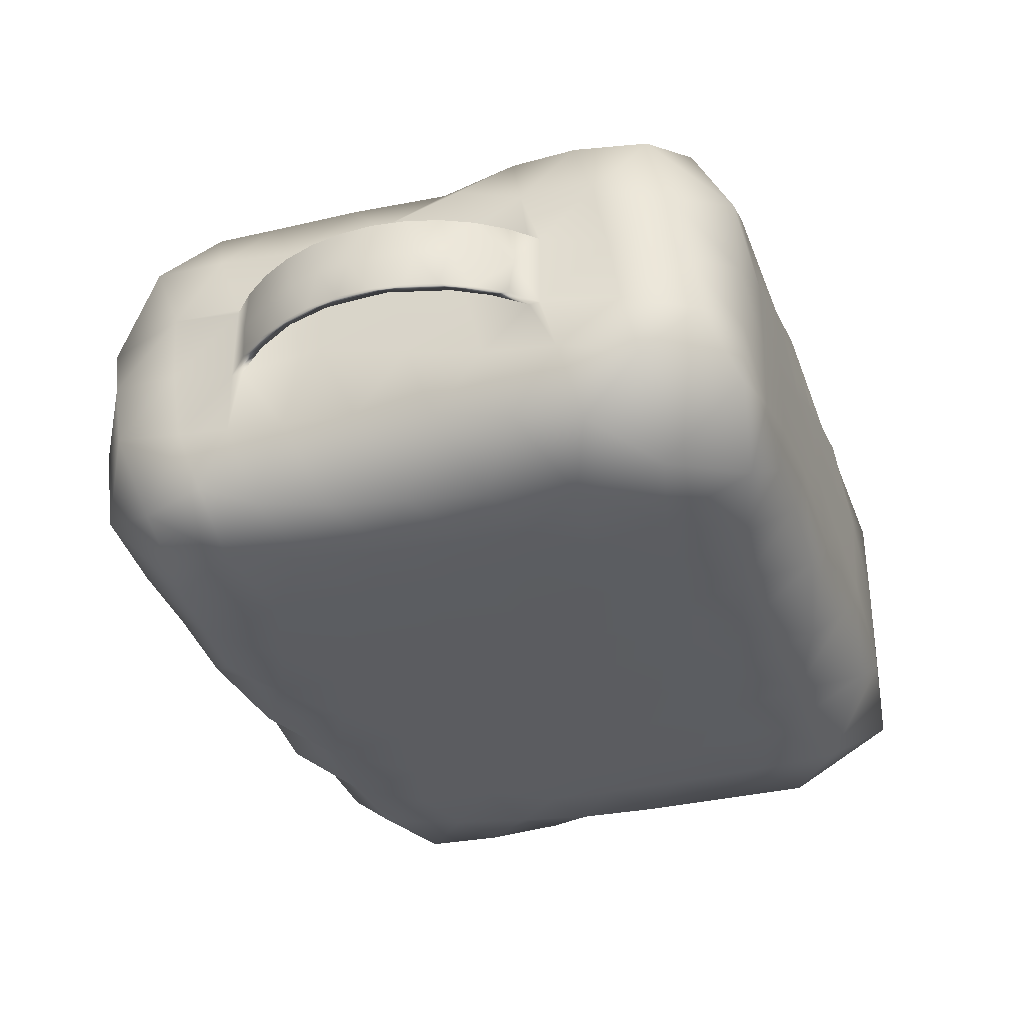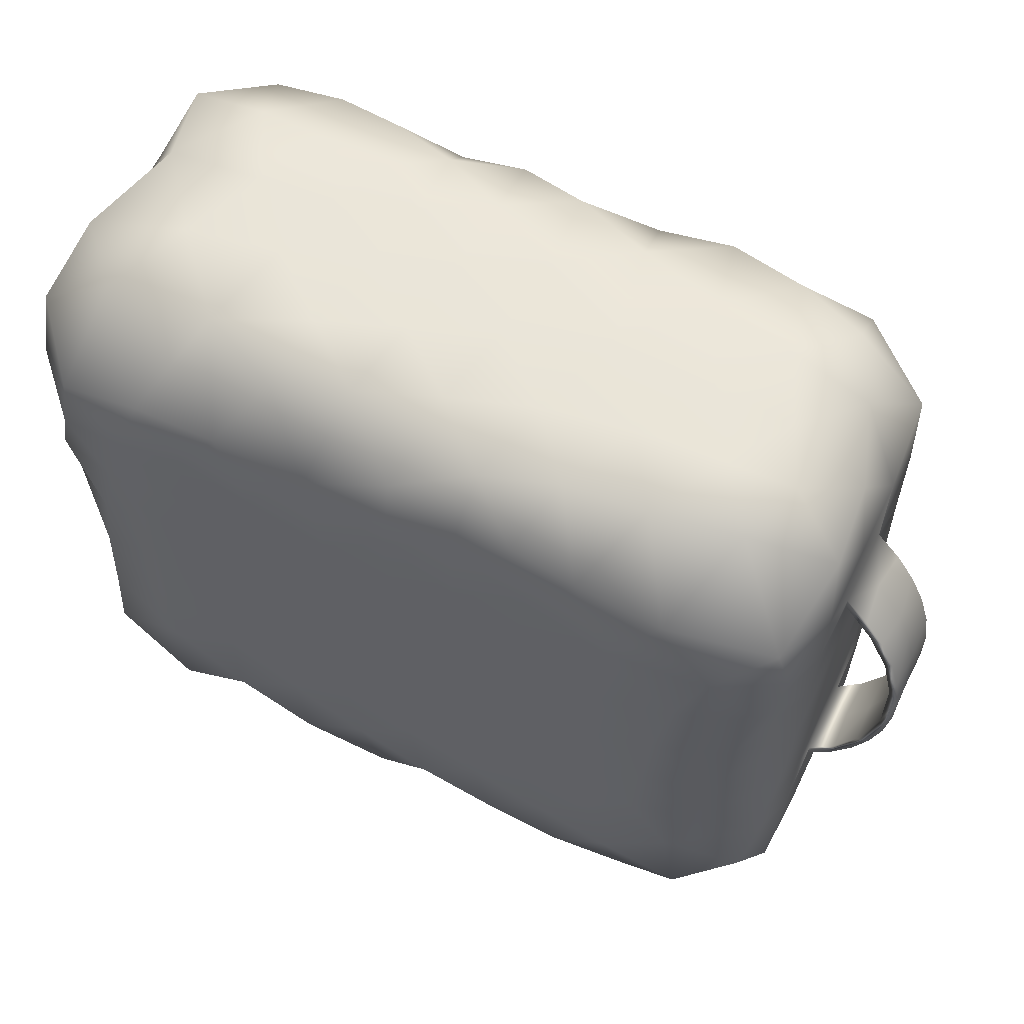
<metadata>
{"format":"obj","ext":"obj","renderer":"f3d","projection":"perspective","resolution":1024,"background":"white","views":[{"elev":-35.3,"azim":109.9,"up":"+Y"},{"elev":58.0,"azim":26.2,"up":"+Z"}]}
</metadata>
<code>
o side_handle_bag
v 0.25 -0.025 -0.09321
v 0.25 -0.025 -0.1
v 0.2915 0.025 0.03054
v 0.2946 0.025 0.01026
v 0.2852 0.025 0.05011
v 0.2946 0.025 -0.01026
v 0.2761 0.025 0.06849
v 0.2915 0.025 -0.03054
v 0.2643 0.025 0.08525
v 0.2852 0.025 -0.05011
v 0.2616 -1e-06 0.08802
v 0.2761 0.025 -0.06849
v 0.2643 0.025 -0.08525
v 0.2869 0 0.04479
v 0.2654 -0.025 -0.07521
v 0.2923 0 0.02503
v 0.2773 0.025 -0.05489
v 0.2938 -0 -0.01577
v 0.2883 0.025 -0.01884
v 0.2898 -0 -0.03586
v 0.2883 0.025 0.01884
v 0.2787 0 0.06323
v 0.25 -0.025 0.1
v 0.25 -0.025 0.09321
v 0.25 0.025 0.09321
v 0.2814 0.025 0.04633
v 0.2643 -0.025 0.08525
v 0.2761 -0.025 0.06849
v 0.2852 -0.025 0.05011
v 0.2915 -0.025 0.03054
v 0.2946 -0.025 -0.01026
v 0.2915 -0.025 -0.03054
v 0.2852 -0.025 -0.05011
v 0.2761 -0.025 -0.06849
v 0.2643 -0.025 -0.08525
v 0.25 0.025 -0.09321
v 0.25 0.025 -0.1
v 0.2773 -0.025 -0.05489
v 0.264 -5e-06 -0.07729
v 0.2883 -0.025 -0.01884
v 0.2766 2.3e-05 -0.0563
v 0.2946 -0.025 0.01026
v 0.2883 -0.025 0.01884
v 0.2619 -6e-06 -0.0877
v 0.2814 -0.025 0.04633
v 0.268 -0.025 0.07132
v 0.268 0.025 0.07132
v 0.25 0.025 0.1
v -0.2207 0.118 -0.09589
v -0.1782 0.1246 -0.06696
v 0.25 0.02778 0.1003
v -0.1705 -0.1248 -0.1118
v 0.04142 0.125 -0.05076
v -0.1367 0.1247 -0.1465
v -0.08361 0.125 0.1203
v -0.1313 0.125 -0.04351
v -0.0919 0.06683 0.2095
v 0.1637 0.1249 -0.02667
v -0.1065 -0.1236 0.1626
v -0.02615 0.1174 0.1866
v 0.1869 0.1241 0.118
v 0.1398 0.125 0.1007
v 0.05012 0.125 0.116
v -0.1785 0.1246 -0.1202
v 0.000536 -0.001932 -0.21
v 0.2495 -0.06619 0.09974
v -0.1649 0.1247 0.1436
v 0.2016 -0.1227 0.1198
v 0.2038 0.07722 0.206
v -0.2425 0.09691 0.1563
v -0.09956 0.125 -0.07474
v 0.000231 0.04847 -0.21
v -0.1299 0.06819 0.2095
v -0.1293 -0.07673 0.2087
v 0.1237 0.05779 0.2098
v 0.2495 0.06343 -0.08783
v 0.2371 -0.04609 -0.192
v 0.03035 -0.09492 -0.2052
v 0.0458 -0.125 0.1074
v 0.04534 -0.125 0.05761
v -0.03042 0.125 -0.02888
v -0.05331 0.125 -0.08353
v 0.04405 -0.125 -0.06895
v 0.2 -0.1221 -0.1564
v 0.1915 -0.1238 -0.1013
v 0.1662 -0.1249 -0.06348
v -0.1332 -0.125 0.125
v -0.175 -0.1247 0.1131
v -0.2112 -0.1206 0.1468
v -0.2216 -0.1177 0.1016
v -0.1684 -0.1248 -0.05652
v -0.1657 -0.1249 -0.005723
v -0.1245 -0.125 0.02015
v -0.03662 -0.125 0.01602
v 0.1282 -0.125 0.002054
v -0.08086 0.125 -0.03238
v -0.04752 0.125 0.08422
v 0.05421 -0.125 -0.1176
v -0.05412 0.1249 -0.1417
v -0.06094 0.0447 0.21
v -0.02703 -0.03386 0.21
v 0.232 -0.112 0.08726
v -0.03599 0.1249 0.1359
v -0.04311 0.0653 -0.2096
v -0.009405 -0.05635 -0.2098
v 0.04522 -0.1242 0.1567
v -0.06227 0.08859 0.2069
v 0.07906 0.125 -0.07845
v 0.08099 0.01075 0.21
v 0.07074 0.07481 0.2089
v -0.2463 -0.07923 0.1649
v -0.2207 -0.1179 -0.1355
v 0.1227 -0.08609 -0.2074
v -0.123 -0.1248 -0.1429
v 0.1094 -0.04651 -0.21
v -0.1244 -0.125 -0.08582
v 0.2485 -0.07699 0.01645
v -0.03117 -0.1249 -0.1355
v 0.111 0.125 -0.1036
v 0.2356 -0.1075 0.1565
v -0.189 0.07084 -0.2083
v 0.00026 0.125 0.1003
v 0.1964 -0.03207 -0.2084
v -0.03885 -0.125 -0.03276
v 0.1567 -0.1095 -0.1973
v 0.1496 -0.1248 -0.1434
v -0.2492 -0.05807 -0.1514
v 0.1281 -0.125 -0.04788
v -0.01935 0.1235 -0.1642
v -0.1035 0.1027 0.2019
v 0.03622 0.125 0.05576
v -0.07845 -0.125 -0.1125
v -0.007732 0.09688 -0.2045
v 0.2474 -0.07678 -0.1579
v 0.1376 -0.125 -0.09468
v 0.04124 -0.125 0.009189
v -0.2495 0.06617 -0.02693
v 0.03304 -0.125 -0.03033
v -0.05524 0.125 0.02455
v -0.2284 0.07458 0.1979
v 0.007937 -0.125 -0.1024
v 0.2419 -0.1001 0.1196
v 0.09249 0.06227 -0.2096
v 0.06357 -0.05021 0.21
v 0.1004 0.1249 0.1355
v 0.18 0.1246 -0.06668
v 0.2466 0.07821 0.163
v 0.09864 0.005078 -0.21
v 0.07624 0.125 -0.1282
v 0.08534 0.125 0.02528
v 0.09066 0.125 0.0804
v -0.09013 -0.125 0.1122
v 0.001503 -0.125 -0.05465
v 0.08375 0.125 -0.028
v -0.08034 -0.125 -0.005794
v -0.08066 -0.125 -0.05875
v 0.2221 -0.1174 0.04419
v 0.1338 -0.125 0.05499
v -0.05123 0.1139 -0.1924
v -0.07138 0.1226 0.1698
v 0.1939 0.1174 -0.1835
v 0.0659 -0.123 -0.1676
v -0.1703 -0.05866 -0.2096
v -0.0221 -0.1142 -0.192
v 0.000691 -0.125 -0.009719
v 0.1428 0.1024 -0.202
v 0.02796 0.1239 -0.1592
v -0.1298 0.04326 -0.21
v -0.0938 0.1225 -0.1705
v -0.0339 0.02448 -0.21
v -0.1193 -0.09384 -0.2055
v 0.04025 0.0807 -0.2083
v -0.1511 0.125 0.0556
v 0.01724 -0.1244 -0.1541
v 0.1497 0.1245 0.1528
v -0.2372 0.107 0.01215
v -0.2449 -0.09323 0.009385
v 0.1278 0.125 -0.05901
v 0.1511 0.125 -0.106
v 0.1221 0.1248 -0.1454
v 0.1698 0.1244 -0.1495
v -0.1174 0.1242 0.1565
v 0.1974 0.1233 -0.111
v 0.2465 -0.08768 -0.03267
v -0.0395 -0.125 0.09868
v -0.09571 0.125 -0.1188
v 0.004716 -0.1184 0.1845
v 0.02286 -0.01354 0.21
v -0.248 -0.08045 -0.04342
v -0.2498 0.03767 -0.1425
v -0.2493 0.05315 0.152
v -0.2361 -0.1082 0.05749
v 0.1495 -0.01353 -0.21
v -0.2499 0.05157 0.02761
v 0.2489 0.0732 0.1164
v 0.2496 -0.06037 -0.1093
v -0.07336 -0.1228 -0.1688
v 0.2498 0.05349 -0.1338
v -0.2496 -0.000691 0.1453
v -0.1361 -0.125 0.07538
v -0.1895 -0.1239 0.06785
v 0.1202 -0.1226 0.1697
v 0.08975 -0.125 0.08327
v 0.2242 0.1166 0.09035
v 0.141 -0.125 0.1146
v -0.2242 0.1166 -0.04298
v -0.2131 0.1142 -0.1825
v 0.2417 0.1005 -0.1207
v 0.1014 -0.125 -0.1306
v 0.01002 0.125 -0.02724
v 0.116 -0.04102 0.21
v 0.1672 -0.03846 0.2099
v 0.01177 0.1245 0.1527
v -0.1792 0.07123 0.2088
v 0.1605 0.09513 0.2051
v 0.1748 0.0457 0.2097
v 0.07997 -0.121 0.1769
v 0.2243 0.03785 0.2015
v -0.1171 -0.01754 0.21
v 0.1447 -0.08436 0.2077
v 0.096 -0.08879 0.2069
v 0.05071 -0.101 0.2028
v -0.02865 -0.125 0.05673
v -0.1583 -0.1237 0.1619
v -0.07909 -0.09945 0.2035
v -0.1743 -0.02792 0.2097
v -0.2027 -0.1225 0.02333
v -0.2033 0.1224 0.05323
v 0.1428 0.00583 0.21
v 0.02584 0.04215 0.21
v -0.153 0.02432 0.21
v -0.1947 -0.08242 0.2066
v -0.02049 0.06775 0.2095
v -0.25 -0.03153 -0.1148
v -0.25 0.00819 -0.1074
v -0.25 -0.02508 -0.0642
v -0.25 0.03092 -0.06574
v -0.2484 0.07724 -0.07643
v 0.004978 -0.125 0.08104
v -0.2489 -0.07343 -0.09793
v -0.25 -0.004304 0.03997
v -0.049 -0.124 0.1581
v -0.1773 0.1246 -0.003009
v 0.2449 -0.05135 0.1777
v 0.175 -0.1247 0.02502
v 0.004464 -0.125 0.03504
v -0.2454 0.07635 -0.1707
v -0.171 -0.122 -0.1718
v -0.2101 -0.1212 -0.02522
v -0.25 -0.04148 -0.004266
v 0.1841 -0.1244 0.07452
v 0.25 -0.006274 -0.05268
v 0.2496 -0.06179 0.1328
v -0.2464 0.08821 0.1146
v -0.2145 0.02242 0.205
v -0.07659 -0.125 0.05327
v -0.03531 -0.08485 0.2076
v -0.2498 -0.05228 0.1368
v -0.2367 -0.0368 0.1924
v -0.25 -0.02613 0.09269
v -0.25 0.0361 0.09107
v -0.2497 -0.05847 0.0483
v -0.2193 0.1184 -0.1445
v -0.08854 0.07995 -0.2084
v -0.235 0.02471 -0.1942
v -0.2226 -0.03024 -0.2022
v -0.1764 0.004009 -0.2097
v -0.1125 -0.02397 -0.21
v 0.04683 0.0262 -0.21
v 0.05078 -0.03653 -0.21
v -0.25 0.04665 -0.1032
v 0.2496 -0.03507 -0.1488
v 0.1968 -0.0759 0.2072
v 0.2442 0.08737 -0.1677
v 0.25 0.04113 -0.04632
v 0.25 -0.03861 -0.01582
v 0.2492 -0.0706 0.06391
v -0.2183 -0.08332 -0.2017
v 0.2103 -0.03453 0.2061
v 0.1936 0.001461 0.2086
v 0.2498 -0.01491 0.1407
v 0.25 0.03028 0.04096
v 0.2474 0.08371 -0.04524
v -0.1155 0.125 0.01151
v 0.04244 0.125 -0.001833
v 0.1273 0.125 -0.003685
v 0.1723 0.1248 0.01736
v 0.2119 0.1207 -0.02184
v -0.1638 -0.1249 0.03618
v 0.1111 0.1144 0.1918
v 0.06095 0.1224 0.1707
v 0.02062 0.09615 0.2048
v 0.08599 -0.125 0.03001
v -0.1325 0.125 0.1069
v -0.07578 -0.05255 0.2099
v -0.149 0.1138 0.1925
v -0.1807 0.1245 0.09706
v 0.2203 0.1182 0.03829
v 0.1792 0.1246 0.06895
v 0.1323 0.125 0.04829
v -0.001744 0.125 0.01318
v -0.2456 0.09127 0.06515
v -0.221 0.1179 0.09212
v -0.2114 0.1208 0.1303
v -0.1989 0.1189 0.1774
v -0.1241 -0.125 -0.03213
v -0.1367 0.125 -0.09526
v 0.1451 0.03938 -0.21
v 0.195 0.01449 -0.2085
v -0.25 0.01291 -0.01563
v -0.2494 -0.008456 -0.1527
v -0.04962 -0.0171 -0.21
v 0.002152 -0.125 0.1311
v -0.03682 -0.125 -0.08289
v 0.2371 -0.1071 -0.121
v 0.08158 -0.08665 -0.2073
v 0.1556 -0.06085 -0.2097
v 0.1126 -0.1204 -0.1791
v -0.2485 -0.07673 0.09442
v -0.01355 0.125 0.05579
v 0.1949 0.06654 -0.208
v 0.08336 0.1199 -0.1808
v 0.07851 -0.125 -0.02682
v -0.1362 0.1019 -0.2023
v -0.1791 0.1221 -0.1701
v -0.07642 0.02845 -0.21
v 0.09036 -0.125 -0.08117
v -0.001392 0.125 -0.06846
v 0.08703 -0.1249 0.1349
v -0.1033 0.03057 0.21
v 0.2286 0.1142 0.1305
v -0.2145 -0.12 -0.07837
v 0.2495 0.06586 0.0693
v 0.173 -0.1232 0.1643
v 0.2494 0.06789 0.004592
v -0.02101 0.01742 0.21
v 0.2498 0.007584 -0.1426
v -0.01093 0.125 -0.1197
v -0.2481 0.07997 -0.1226
v 0.2061 -0.122 -0.05053
v 0.01347 -0.06714 0.2095
v 0.1694 -0.1249 -0.02298
v 0.25 -0.02045 0.04124
v -0.06741 -0.002022 0.21
v 0.2422 -0.09959 -0.07974
v -0.245 -0.0929 0.1292
v 0.214 -0.1202 -0.003292
v 0.2015 -0.07654 -0.2064
v 0.2401 -0.009203 -0.1879
v 0.2437 0.03662 -0.1811
v -0.09749 0.125 0.06734
v 0.2118 0.1204 -0.147
v 0.2287 0.1141 -0.07552
v 0.25 0.01245 -0.004459
v 0.199 0.1215 0.1644
v 0.2496 0.03149 0.1445
v 0.2406 -0.005461 0.1872
v -0.06463 -0.07241 -0.2091
v 0.03524 0.125 -0.1009
v 0.2499 -0.05298 -0.06382
v 0.2827 -0 -0.05515
v 0.2946 -0 0.004686
v 0.2657 3e-06 0.07477
v 0.2897 -5.5e-05 0.003622
v 0.2852 2.4e-05 -0.03378
v 0.283 4.1e-05 0.0409
v 0.2654 0.025 -0.07521
f 17 365 19
f 40 365 38
f 21 366 26
f 47 26 363
f 35 15 1
f 39 41 367
f 19 364 21
f 43 364 40
f 36 39 367
f 366 43 45
f 15 39 1
f 363 45 46
f 35 44 34
f 17 367 41
f 12 44 13
f 4 362 6
f 31 362 42
f 9 11 7
f 28 11 27
f 10 361 12
f 34 361 33
f 7 22 5
f 29 22 28
f 8 20 10
f 33 20 32
f 6 18 8
f 32 18 31
f 3 16 4
f 42 16 30
f 5 14 3
f 30 14 29
f 38 365 41
f 35 2 44
f 48 11 9
f 27 11 23
f 51 48 25
f 36 13 37
f 13 36 367
f 17 12 13
f 39 15 41
f 17 10 12
f 19 10 17
f 19 8 10
f 19 6 8
f 19 4 6
f 21 4 19
f 21 3 4
f 36 1 39
f 21 5 3
f 26 5 21
f 26 7 5
f 47 7 26
f 47 9 7
f 47 48 9
f 25 48 47
f 48 23 11
f 11 28 22
f 22 29 14
f 14 30 16
f 16 42 362
f 362 31 18
f 18 32 20
f 20 33 361
f 361 34 44
f 363 366 45
f 37 13 44
f 13 367 17
f 17 41 365
f 365 40 364
f 366 364 43
f 24 25 363
f 46 23 24
f 46 27 23
f 46 28 27
f 45 28 46
f 45 29 28
f 43 29 45
f 43 30 29
f 43 42 30
f 40 42 43
f 40 31 42
f 40 32 31
f 366 363 26
f 40 33 32
f 38 33 40
f 38 34 33
f 38 35 34
f 35 38 15
f 1 2 35
f 184 276 117
f 238 339 271
f 81 139 301
f 186 54 307
f 184 117 347
f 245 251 158
f 269 148 270
f 113 318 316
f 115 113 316
f 143 322 166
f 148 143 308
f 151 150 131
f 154 150 286
f 163 278 266
f 338 359 167
f 154 108 53
f 145 291 290
f 151 145 62
f 291 110 290
f 109 110 230
f 101 257 341
f 109 144 211
f 152 256 185
f 120 244 273
f 155 156 124
f 234 127 240
f 59 152 242
f 172 167 322
f 318 113 125
f 60 292 213
f 166 322 180
f 279 273 244
f 288 353 146
f 56 243 284
f 290 110 75
f 344 100 330
f 122 103 213
f 171 197 114
f 169 186 99
f 305 214 296
f 230 110 292
f 53 210 285
f 348 134 84
f 145 63 291
f 256 223 185
f 141 118 174
f 86 128 135
f 284 96 56
f 50 56 307
f 308 143 166
f 172 143 269
f 211 144 221
f 62 145 175
f 270 115 316
f 113 115 317
f 75 109 229
f 222 144 341
f 131 63 151
f 152 185 242
f 178 146 179
f 183 146 353
f 127 278 112
f 52 116 91
f 193 148 308
f 115 270 148
f 229 109 211
f 188 109 230
f 114 132 116
f 301 131 285
f 300 151 62
f 185 223 239
f 200 152 87
f 36 76 275
f 259 111 232
f 258 260 319
f 153 83 138
f 189 240 332
f 154 285 150
f 300 286 150
f 285 154 53
f 154 286 178
f 155 94 256
f 93 155 256
f 94 155 124
f 155 93 306
f 235 237 271
f 236 235 234
f 169 99 159
f 162 316 318
f 293 323 95
f 53 108 359
f 108 178 119
f 314 156 132
f 116 156 306
f 66 24 23
f 126 135 209
f 242 187 257
f 99 129 159
f 203 158 205
f 130 160 182
f 141 314 118
f 106 222 187
f 321 274 350
f 253 244 120
f 104 159 133
f 104 72 170
f 316 162 78
f 179 119 178
f 139 97 320
f 165 136 246
f 103 160 60
f 103 122 97
f 277 102 157
f 96 82 71
f 246 223 94
f 187 222 341
f 166 161 321
f 57 107 130
f 203 80 293
f 222 106 217
f 329 79 203
f 156 314 124
f 59 225 74
f 323 83 327
f 139 320 301
f 107 60 160
f 52 332 112
f 328 338 82
f 23 48 281
f 57 130 73
f 61 204 299
f 133 129 167
f 169 159 264
f 197 171 358
f 208 353 76
f 358 164 197
f 36 37 76
f 227 177 249
f 320 122 131
f 299 62 61
f 239 246 80
f 318 126 209
f 301 210 81
f 233 292 60
f 221 217 202
f 168 324 264
f 160 103 55
f 358 268 312
f 270 316 78
f 188 101 341
f 63 131 122
f 313 185 239
f 268 168 326
f 336 230 233
f 57 330 100
f 351 294 55
f 276 184 360
f 139 81 96
f 301 285 210
f 210 53 328
f 323 293 136
f 246 94 165
f 128 95 323
f 94 124 165
f 56 71 307
f 328 359 338
f 124 314 153
f 196 134 272
f 73 130 296
f 134 196 315
f 314 132 118
f 134 348 77
f 85 84 315
f 340 85 345
f 348 84 125
f 84 85 126
f 340 86 85
f 340 342 86
f 84 126 125
f 349 77 123
f 312 65 105
f 125 126 318
f 141 83 153
f 95 128 342
f 152 200 256
f 59 87 152
f 311 127 234
f 200 88 201
f 87 88 200
f 87 224 88
f 59 224 87
f 224 89 88
f 251 205 158
f 201 90 192
f 88 90 201
f 88 89 90
f 323 138 83
f 89 232 111
f 78 162 174
f 153 138 165
f 154 178 108
f 149 359 108
f 357 279 244
f 112 248 52
f 323 136 138
f 160 130 107
f 149 108 119
f 78 164 105
f 136 165 138
f 98 83 141
f 98 162 209
f 156 116 132
f 132 114 197
f 92 306 93
f 91 306 92
f 306 91 116
f 147 355 69
f 52 114 116
f 248 114 52
f 248 171 114
f 89 111 346
f 127 112 240
f 36 252 1
f 249 91 92
f 334 68 120
f 163 248 278
f 106 313 79
f 336 233 100
f 310 241 194
f 52 91 332
f 149 119 180
f 262 241 250
f 240 112 332
f 79 239 80
f 245 347 157
f 139 96 284
f 245 95 342
f 263 207 247
f 256 94 223
f 200 201 289
f 92 93 289
f 201 192 227
f 249 92 227
f 91 249 332
f 192 90 319
f 89 346 90
f 215 69 355
f 297 67 294
f 224 232 89
f 326 170 312
f 80 203 79
f 134 77 272
f 86 342 128
f 187 242 313
f 68 205 251
f 202 205 334
f 205 202 329
f 298 204 333
f 350 198 337
f 208 198 274
f 329 203 205
f 353 208 183
f 220 202 334
f 327 209 135
f 203 293 158
f 142 120 68
f 330 231 219
f 164 358 105
f 141 153 314
f 66 142 102
f 157 347 117
f 157 102 251
f 318 209 162
f 187 313 106
f 269 65 72
f 63 213 291
f 255 231 214
f 248 112 278
f 122 213 63
f 214 73 296
f 231 73 214
f 101 188 336
f 295 101 344
f 109 188 144
f 144 222 221
f 229 212 280
f 211 212 229
f 211 220 212
f 221 220 211
f 220 221 202
f 173 228 297
f 357 280 279
f 212 279 280
f 313 239 79
f 133 72 104
f 279 212 273
f 227 192 177
f 255 214 140
f 172 133 167
f 209 327 98
f 305 70 140
f 60 213 103
f 356 195 147
f 109 75 110
f 291 292 110
f 75 229 216
f 280 216 229
f 215 75 216
f 215 290 75
f 175 290 215
f 215 216 69
f 175 215 355
f 218 69 216
f 176 228 243
f 329 217 106
f 37 337 198
f 218 216 280
f 254 261 191
f 297 294 173
f 85 135 126
f 218 356 147
f 130 182 296
f 357 281 356
f 356 218 357
f 269 72 172
f 344 219 295
f 50 307 64
f 101 295 257
f 226 219 231
f 232 74 226
f 54 325 64
f 59 74 224
f 232 224 74
f 2 1 196
f 260 241 262
f 255 226 231
f 259 232 226
f 78 174 164
f 242 225 59
f 259 226 255
f 201 227 289
f 277 66 102
f 68 102 142
f 100 233 107
f 246 239 223
f 170 72 65
f 313 242 185
f 142 66 253
f 234 240 236
f 292 233 230
f 321 161 274
f 176 243 206
f 311 234 235
f 189 236 240
f 189 250 236
f 177 250 189
f 99 186 82
f 190 265 311
f 339 190 271
f 23 253 66
f 190 235 271
f 236 237 235
f 237 236 310
f 86 135 85
f 139 284 351
f 238 237 137
f 186 71 82
f 190 339 247
f 173 284 243
f 339 238 49
f 310 137 237
f 49 263 339
f 50 49 206
f 238 137 206
f 36 275 252
f 360 252 276
f 354 252 275
f 68 251 102
f 325 54 324
f 189 249 177
f 74 295 219
f 176 206 137
f 139 351 97
f 169 264 324
f 311 266 127
f 197 164 118
f 238 206 49
f 97 55 103
f 121 207 325
f 265 247 121
f 96 71 56
f 80 246 136
f 95 245 158
f 340 184 347
f 233 60 107
f 190 247 265
f 343 282 25
f 351 173 294
f 262 177 192
f 262 250 177
f 310 250 241
f 261 302 194
f 137 310 194
f 254 303 302
f 254 304 303
f 70 304 254
f 70 305 304
f 266 311 265
f 133 159 129
f 190 311 235
f 199 260 258
f 191 70 254
f 260 261 241
f 258 259 199
f 70 191 140
f 93 256 200
f 255 191 199
f 259 258 111
f 98 174 162
f 254 302 261
f 262 192 319
f 346 258 319
f 147 69 218
f 358 171 268
f 326 312 268
f 296 67 305
f 245 157 251
f 300 287 286
f 242 257 225
f 170 65 312
f 49 64 263
f 49 50 64
f 50 206 243
f 288 58 287
f 57 73 330
f 55 294 182
f 263 64 325
f 65 270 105
f 295 225 257
f 351 55 97
f 82 96 81
f 56 50 243
f 296 182 67
f 151 300 150
f 145 151 63
f 292 291 213
f 299 300 62
f 62 175 61
f 290 175 145
f 356 281 48
f 298 299 204
f 61 331 204
f 61 355 331
f 175 355 61
f 264 104 326
f 286 58 178
f 107 57 100
f 83 98 327
f 99 338 129
f 169 54 186
f 179 180 119
f 305 140 214
f 149 180 322
f 286 287 58
f 178 58 146
f 288 146 58
f 183 179 146
f 181 179 183
f 181 180 179
f 265 267 266
f 181 166 180
f 166 181 161
f 220 273 212
f 335 288 298
f 55 182 160
f 181 183 352
f 301 320 131
f 349 350 337
f 346 111 258
f 222 217 221
f 173 351 284
f 320 97 122
f 85 315 345
f 283 275 76
f 208 274 352
f 191 261 199
f 302 176 194
f 303 228 302
f 173 243 228
f 150 285 131
f 300 299 287
f 360 345 196
f 299 298 287
f 287 298 288
f 220 334 273
f 288 335 283
f 333 204 195
f 92 289 227
f 200 289 93
f 331 355 147
f 327 135 128
f 136 293 80
f 294 67 182
f 295 74 225
f 141 174 98
f 133 172 72
f 303 297 228
f 305 67 304
f 304 297 303
f 297 304 67
f 210 328 81
f 149 322 167
f 335 298 333
f 176 302 228
f 198 76 37
f 78 105 270
f 64 307 54
f 127 266 278
f 155 306 156
f 266 267 163
f 186 307 71
f 163 268 171
f 267 268 163
f 104 170 326
f 159 104 264
f 148 193 115
f 148 269 143
f 143 172 322
f 193 309 123
f 308 309 193
f 308 321 309
f 166 321 308
f 123 309 349
f 309 321 350
f 153 165 124
f 309 350 349
f 250 310 236
f 95 158 293
f 312 105 358
f 174 118 164
f 193 317 115
f 123 317 193
f 348 317 123
f 125 317 348
f 317 125 113
f 346 319 90
f 262 319 260
f 132 197 118
f 342 347 245
f 348 123 77
f 270 65 269
f 267 168 268
f 121 168 267
f 121 324 168
f 325 324 121
f 169 324 54
f 265 121 267
f 121 247 207
f 263 325 207
f 188 341 144
f 82 338 99
f 349 272 77
f 329 202 217
f 134 315 84
f 79 329 106
f 208 352 183
f 338 167 129
f 344 330 219
f 101 336 344
f 247 339 263
f 230 336 188
f 187 341 257
f 343 354 282
f 343 276 354
f 282 335 333
f 356 51 195
f 157 117 277
f 51 356 48
f 352 161 181
f 23 281 253
f 337 2 272
f 253 281 244
f 137 194 176
f 264 326 168
f 261 194 241
f 24 343 25
f 357 244 281
f 120 273 334
f 323 327 128
f 253 120 142
f 149 167 359
f 277 24 66
f 276 343 117
f 189 332 249
f 333 195 51
f 282 333 25
f 255 140 191
f 255 199 259
f 74 219 226
f 81 328 82
f 359 328 53
f 342 340 347
f 196 345 315
f 360 196 1
f 354 276 252
f 68 334 205
f 354 335 282
f 283 335 275
f 260 199 261
f 277 343 24
f 354 275 335
f 283 353 288
f 147 195 331
f 231 330 73
f 331 195 204
f 238 271 237
f 337 272 349
f 360 184 345
f 277 117 343
f 37 2 337
f 100 344 336
f 198 350 274
f 340 345 184
f 352 274 161
f 272 2 196
f 51 25 333
f 280 357 218
f 283 76 353
f 171 248 163
f 360 1 252
f 76 198 208
f 24 363 46
f 47 363 25
f 11 22 7
f 22 14 5
f 364 366 21
f 14 16 3
f 16 362 4
f 362 18 6
f 365 364 19
f 18 20 8
f 20 361 10
f 38 41 15
f 361 44 12
f 37 44 2

</code>
